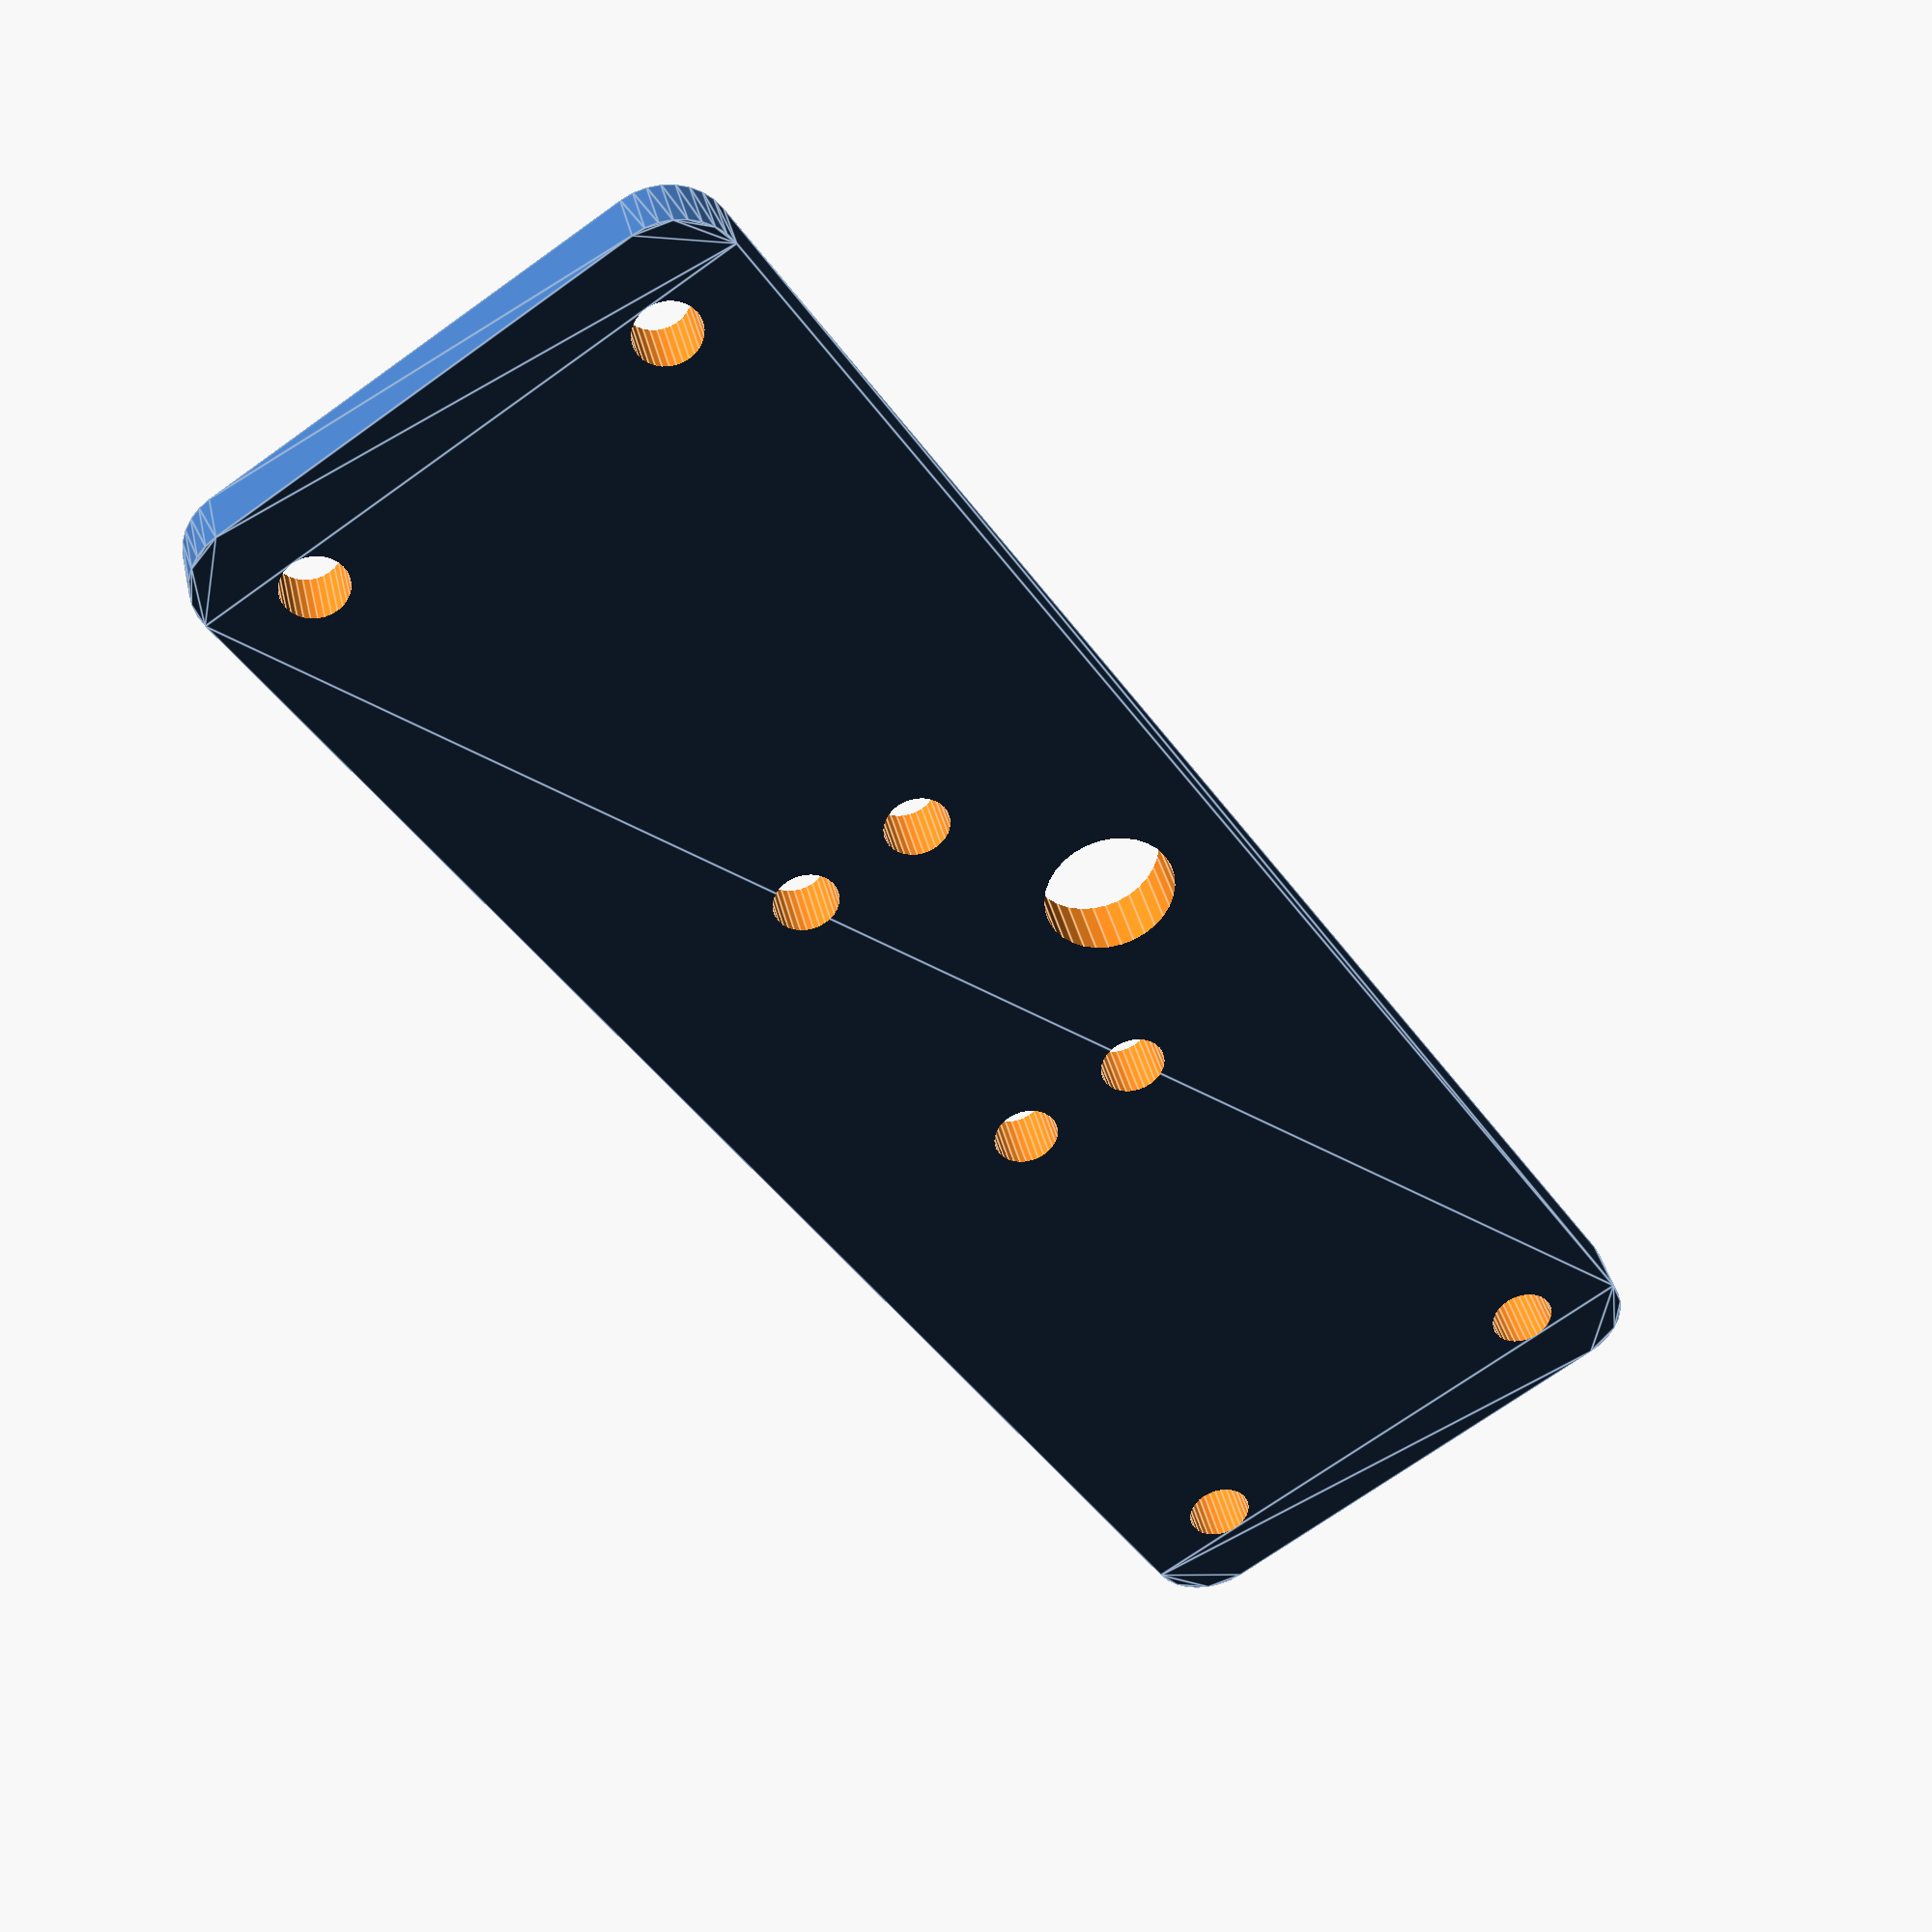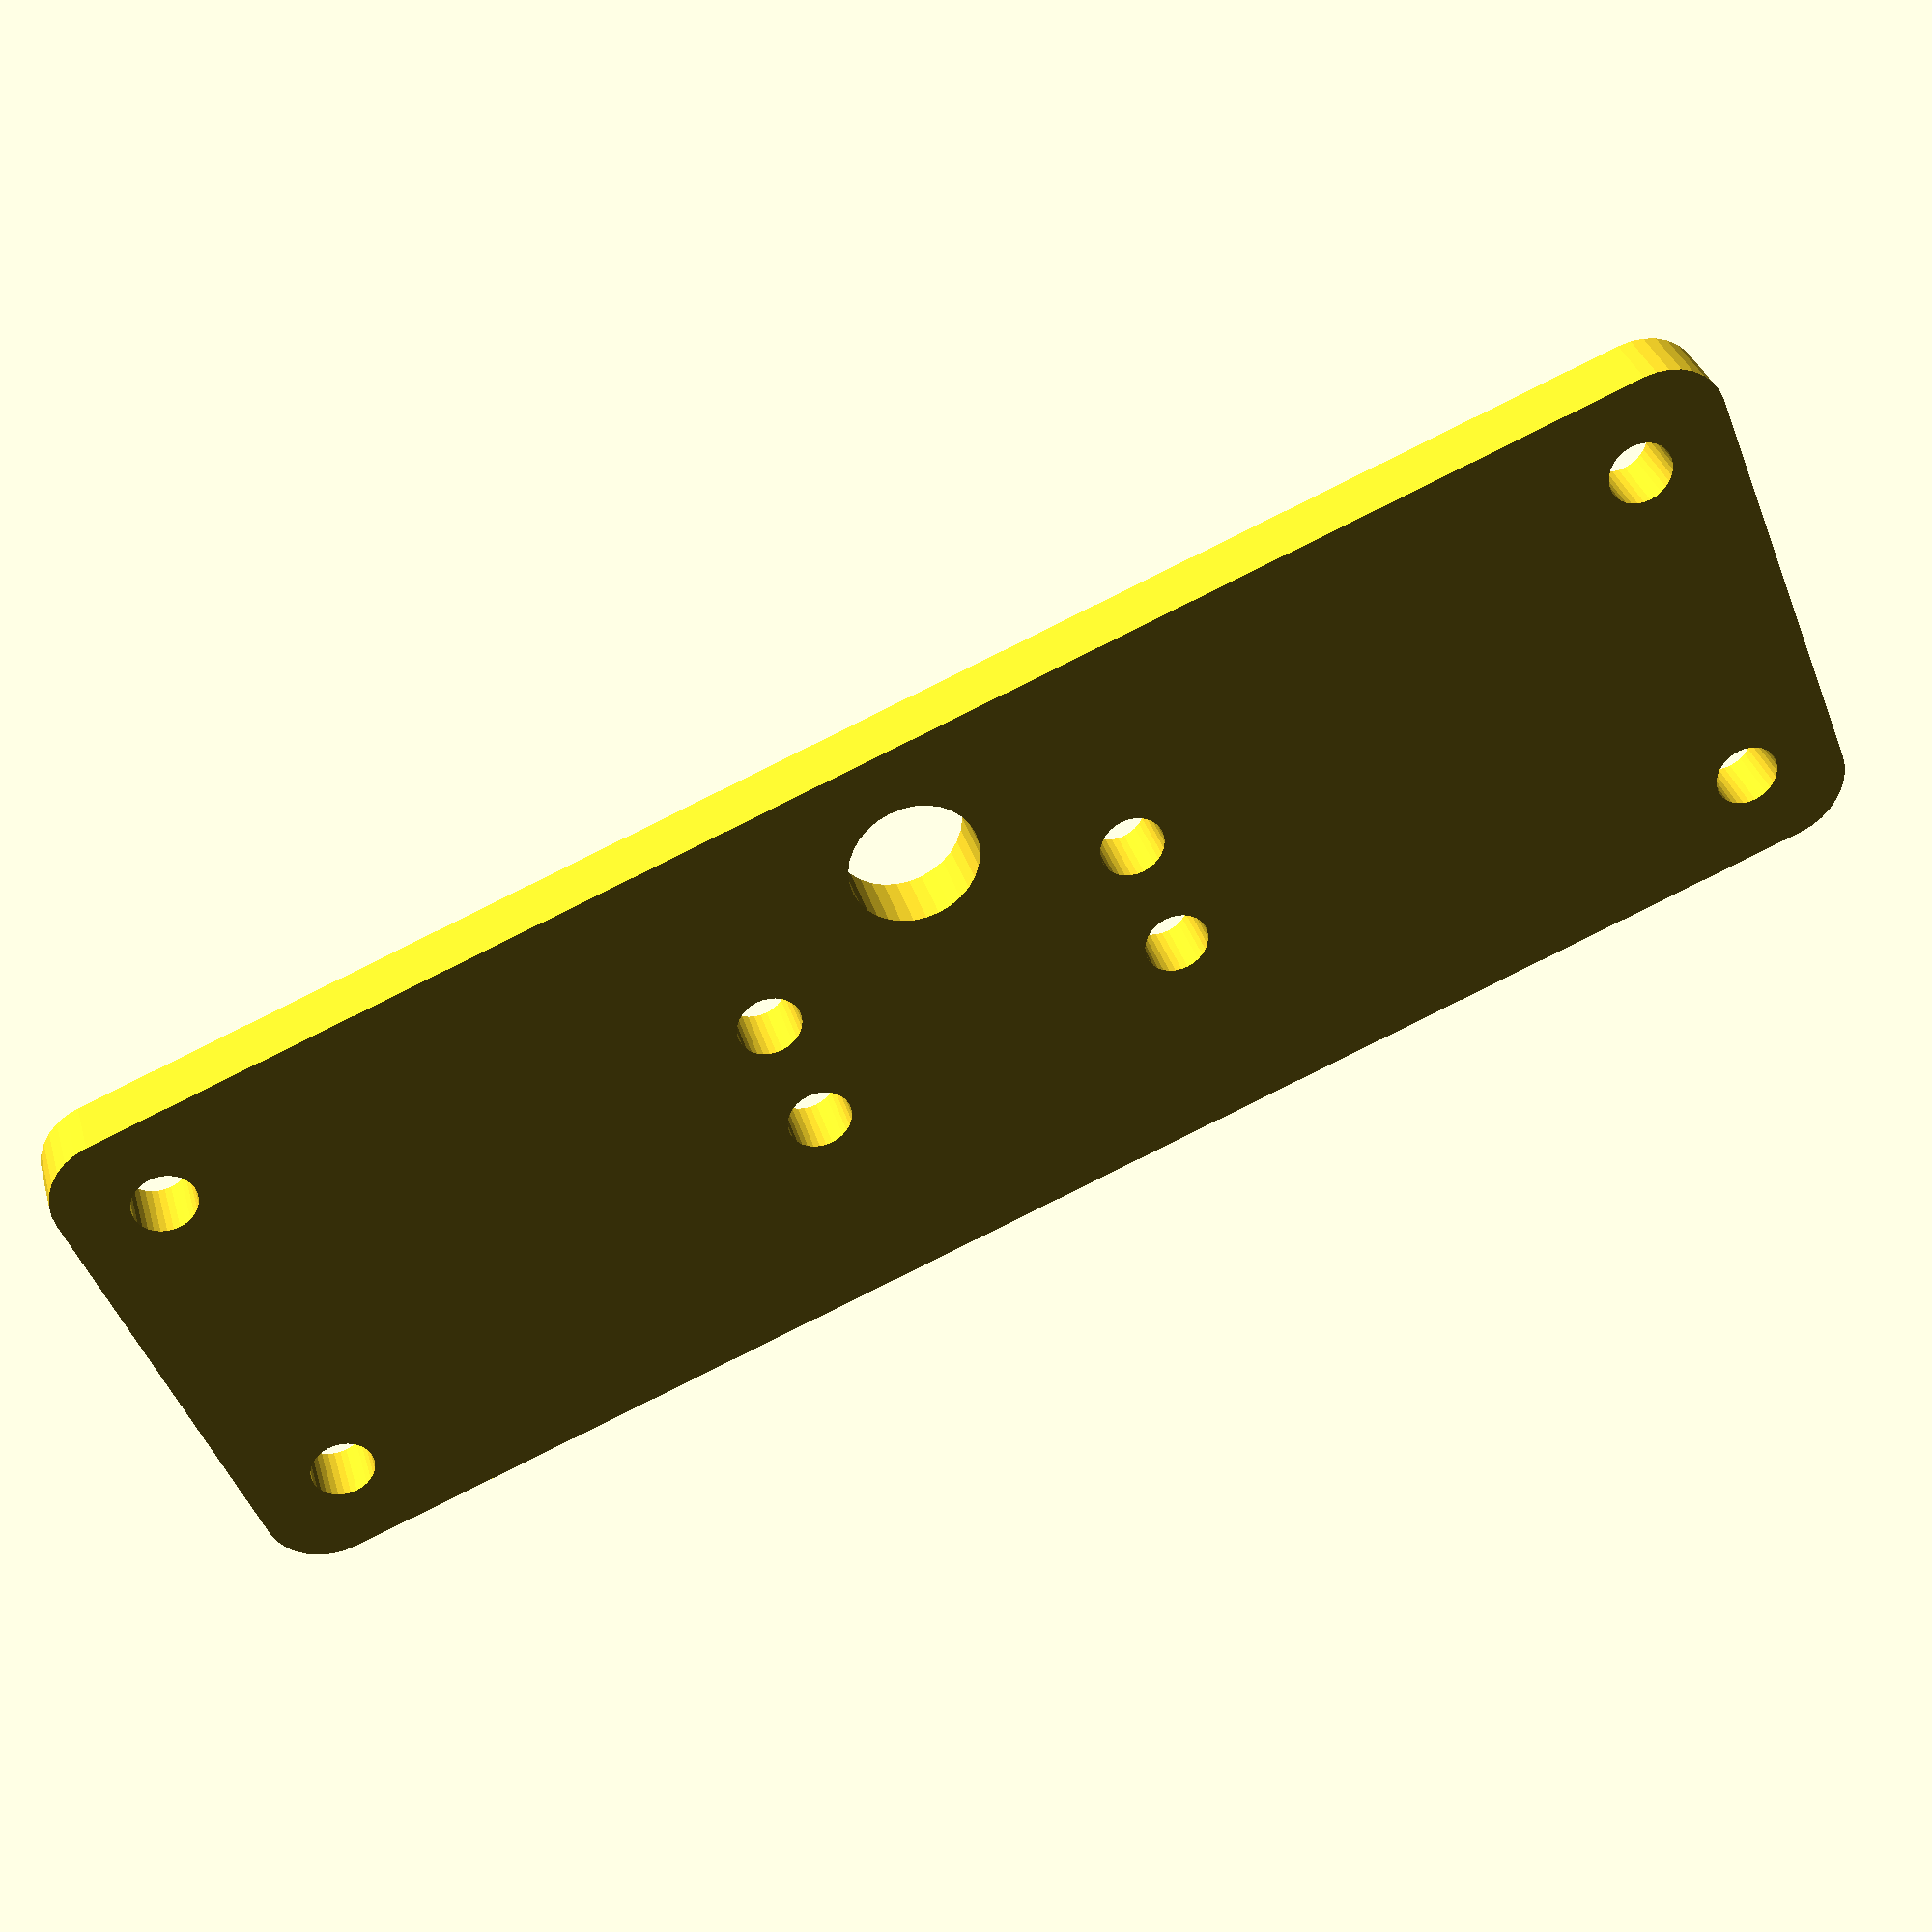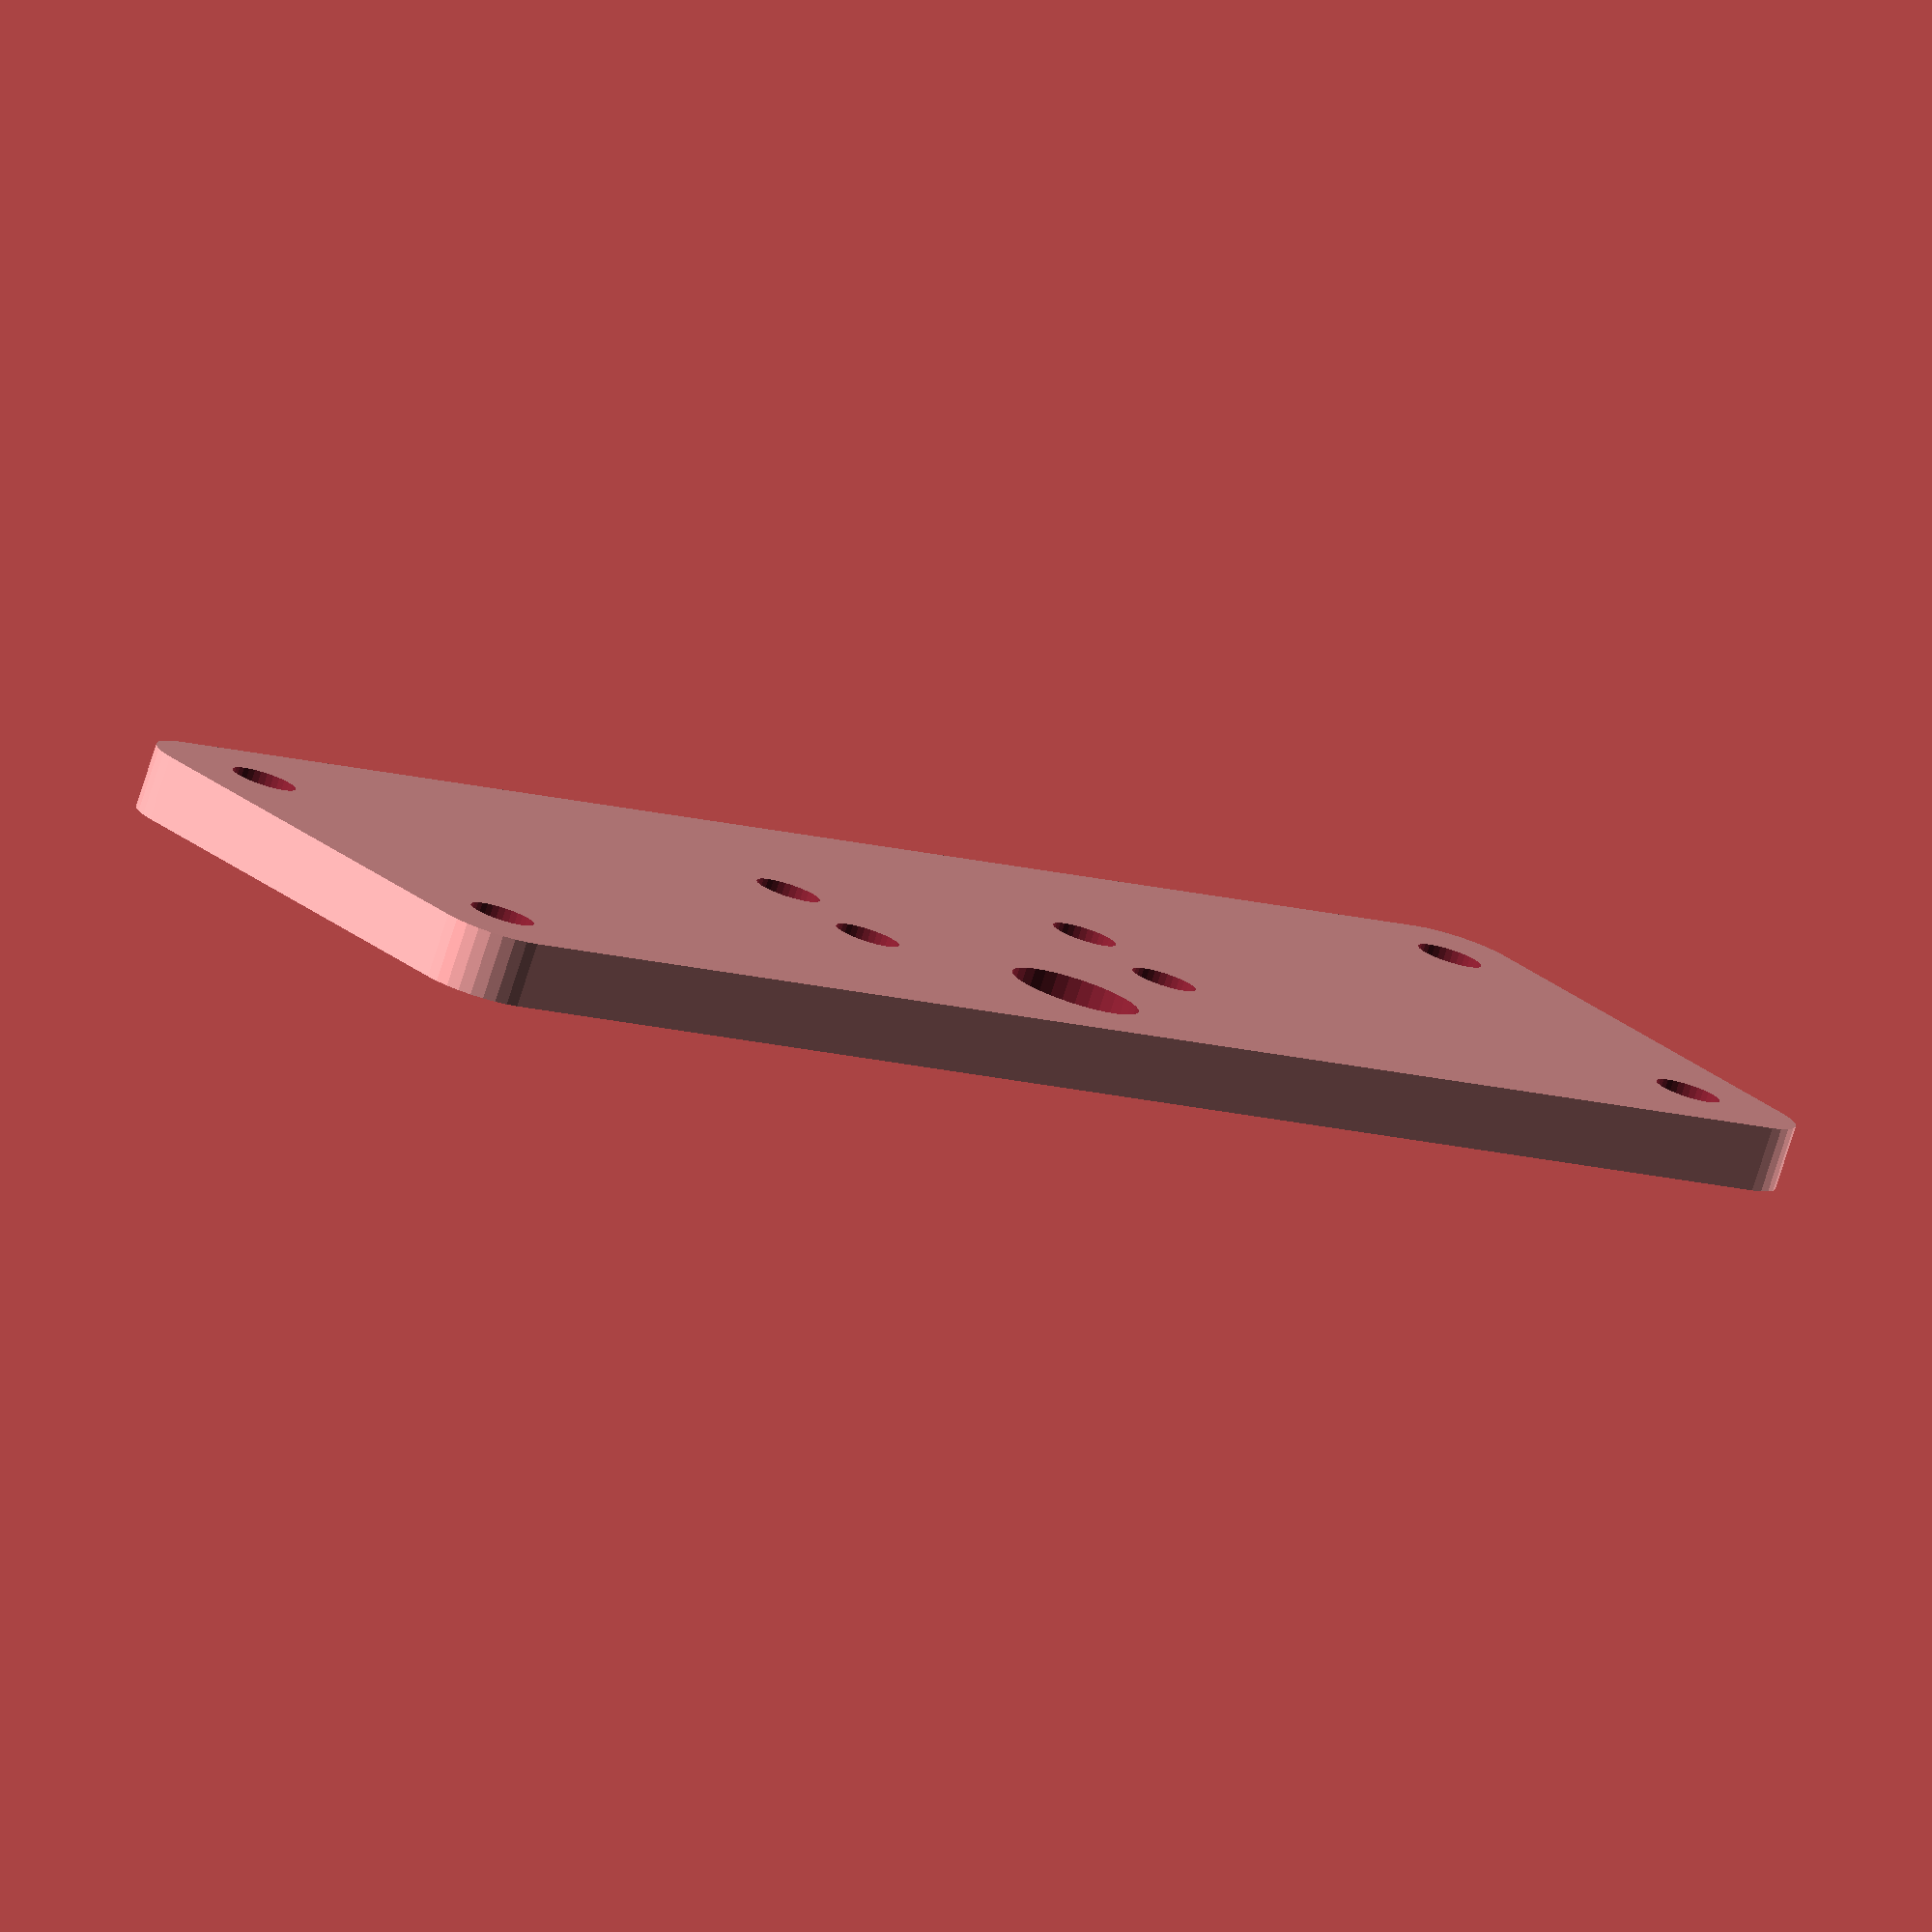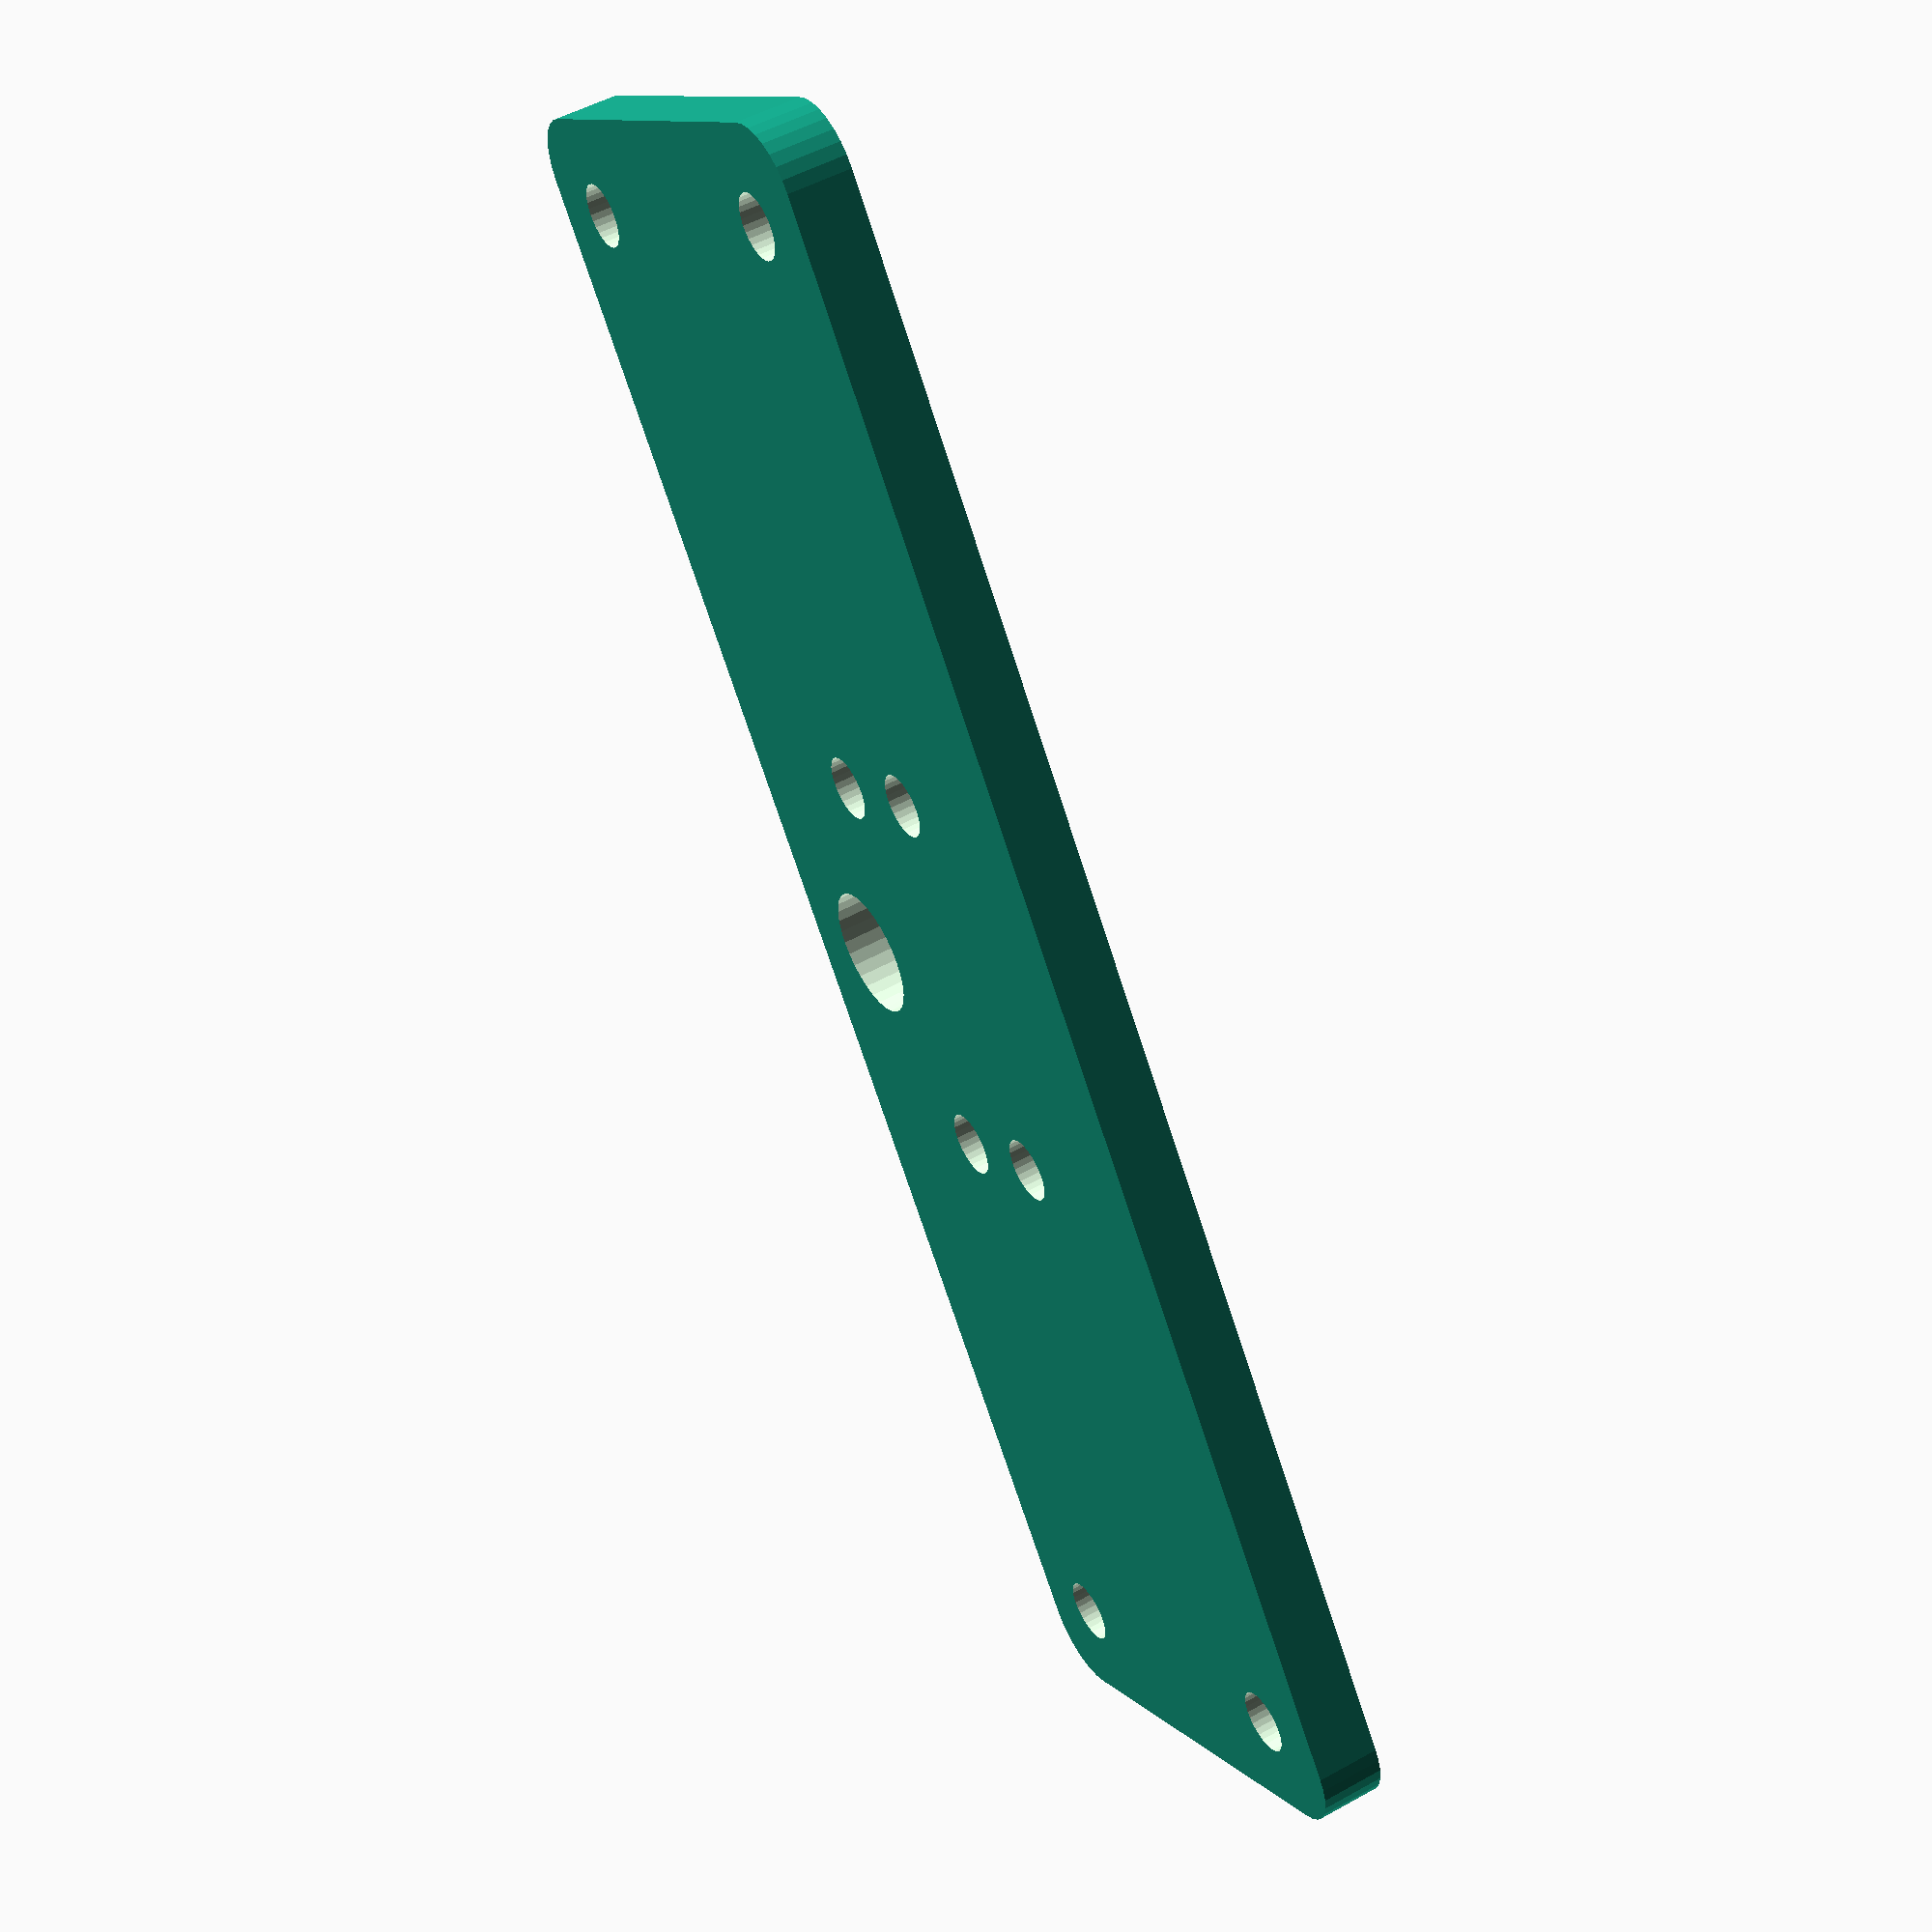
<openscad>
// Customizer Foot Designer Open_Wire-Center
//
// REV 1.0 29/09/2016

// Standard Thingiverse Configurations:
// Range = [:] Slider
// Range = [,] Drop Down Box
// Range = None Text Box

// Start Parameters for for Customizer ----
// preview[view:south, tilt:top]

// between Wires (mm)
spacing = 120; //[30:5:200]


difference(){
roundedRect([spacing + 10, 40, 5], 5, $fn=32, center=true);
union() {
  translate([spacing/2,15,2.5])
    cylinder(6,d=5,center=true, $fn=32);
  translate([-spacing/2,15,2.5])
    cylinder(6,d=5,center=true, $fn=32);
  translate([0,12.5,2.5])
    cylinder(6,d=10,center=true, $fn=32);
  translate([-15,5,2.5])
    cylinder(6,d=5,center=true, $fn=32);
  translate([15,5,2.5])
    cylinder(6,d=5,center=true, $fn=32);
  translate([-15,-5,2.5])
    cylinder(6,d=5,center=true, $fn=32);
  translate([15,-5,2.5])
    cylinder(6,d=5,center=true, $fn=32);
  translate([spacing/2,-15,2.5])
    cylinder(6,d=5,center=true, $fn=32);
  translate([-spacing/2,-15,2.5])
    cylinder(6,d=5,center=true, $fn=32);
}
}
// size - [x,y,z]
// radius - radius of corners
module roundedRect(size, radius)
{
	x = size[0];
	y = size[1];
	z = size[2];

	linear_extrude(height=z)
	hull()
	{
		// place 4 circles in the corners, with the given radius
		translate([(-x/2)+(radius/2), (-y/2)+(radius/2), 0])
		circle(r=radius);
	
		translate([(x/2)-(radius/2), (-y/2)+(radius/2), 0])
		circle(r=radius);
	
		translate([(-x/2)+(radius/2), (y/2)-(radius/2), 0])
		circle(r=radius);
	
		translate([(x/2)-(radius/2), (y/2)-(radius/2), 0])
		circle(r=radius);
	}
}
</openscad>
<views>
elev=142.8 azim=123.8 roll=12.2 proj=p view=edges
elev=145.3 azim=158.4 roll=195.4 proj=p view=wireframe
elev=78.8 azim=141.2 roll=342.3 proj=o view=wireframe
elev=309.0 azim=126.3 roll=238.7 proj=p view=wireframe
</views>
